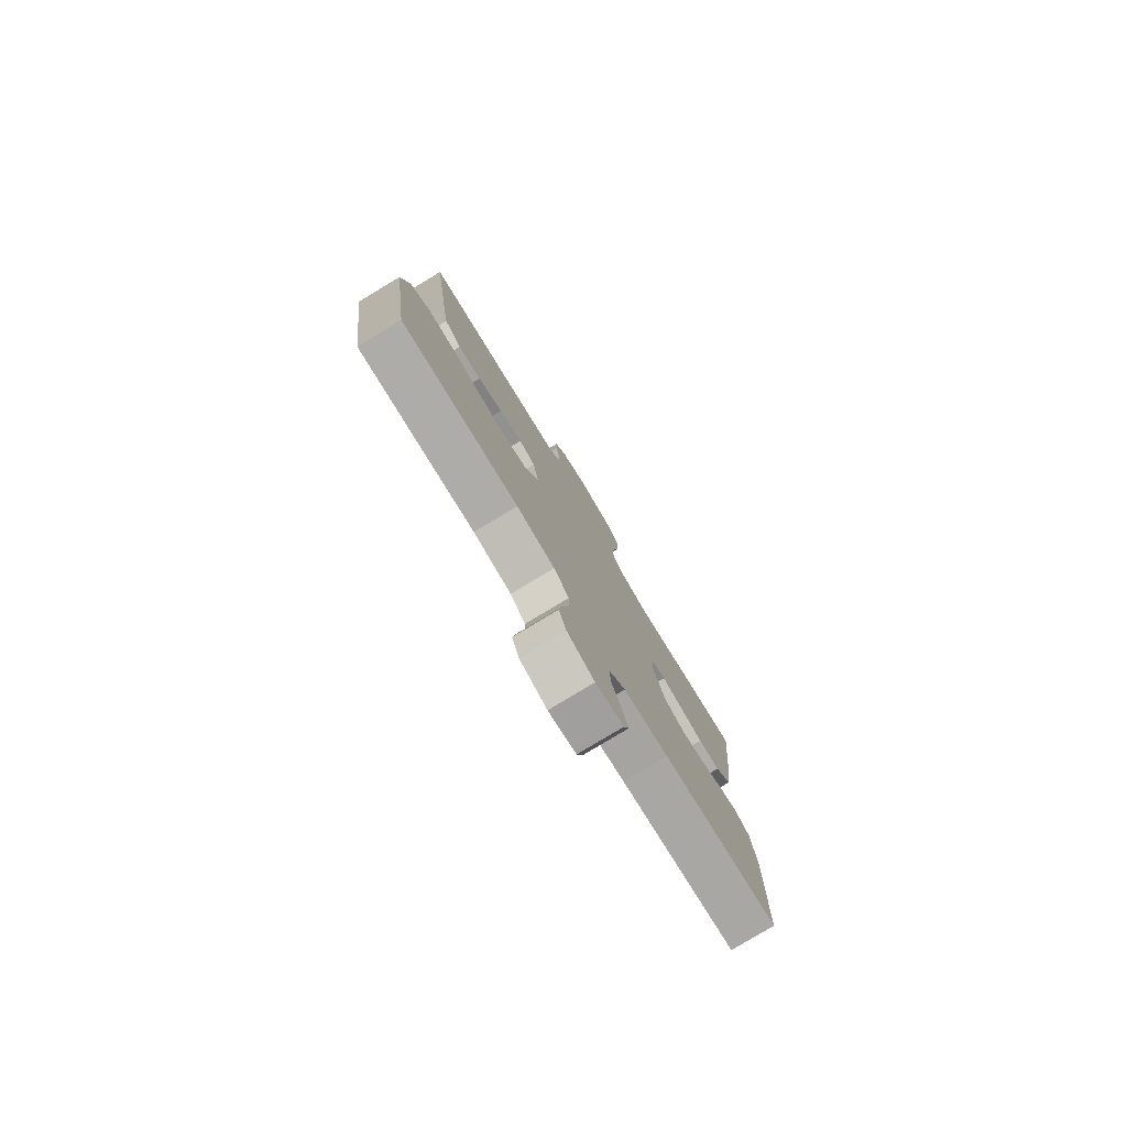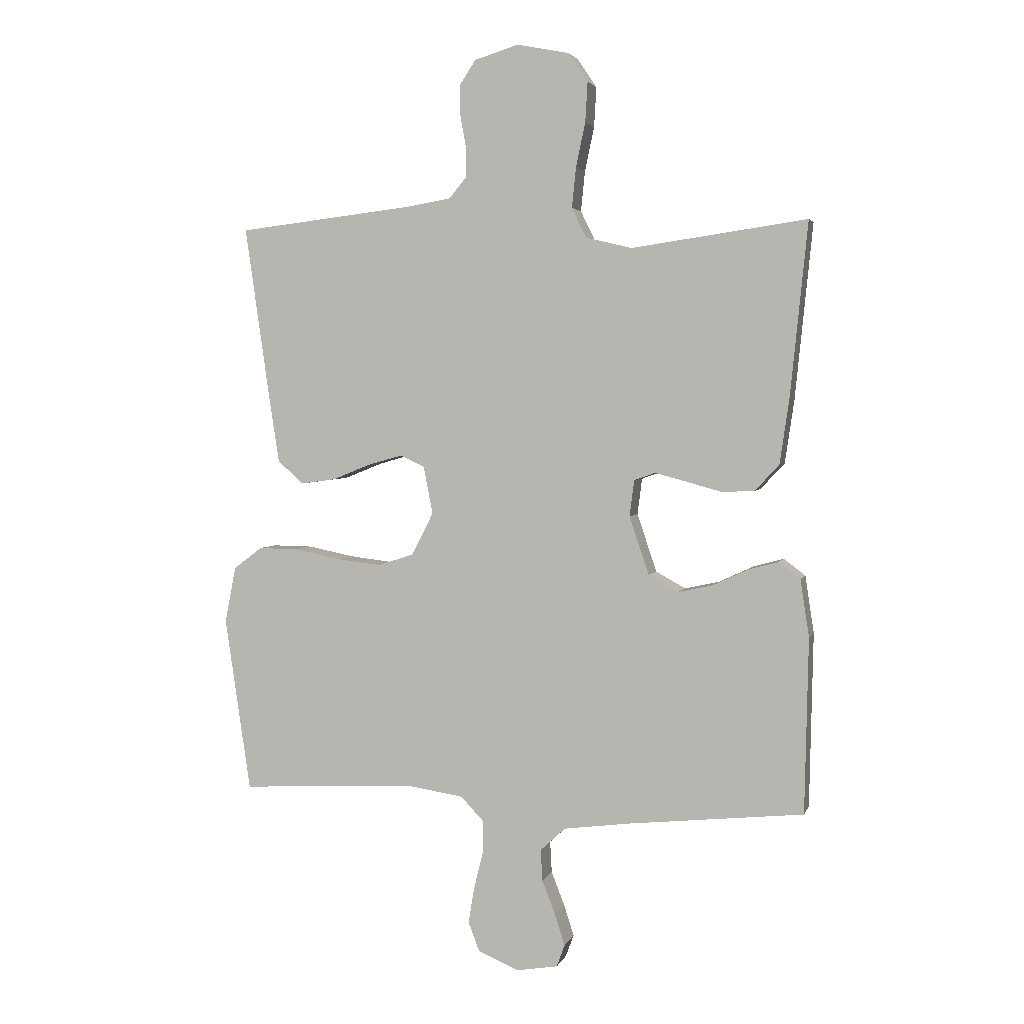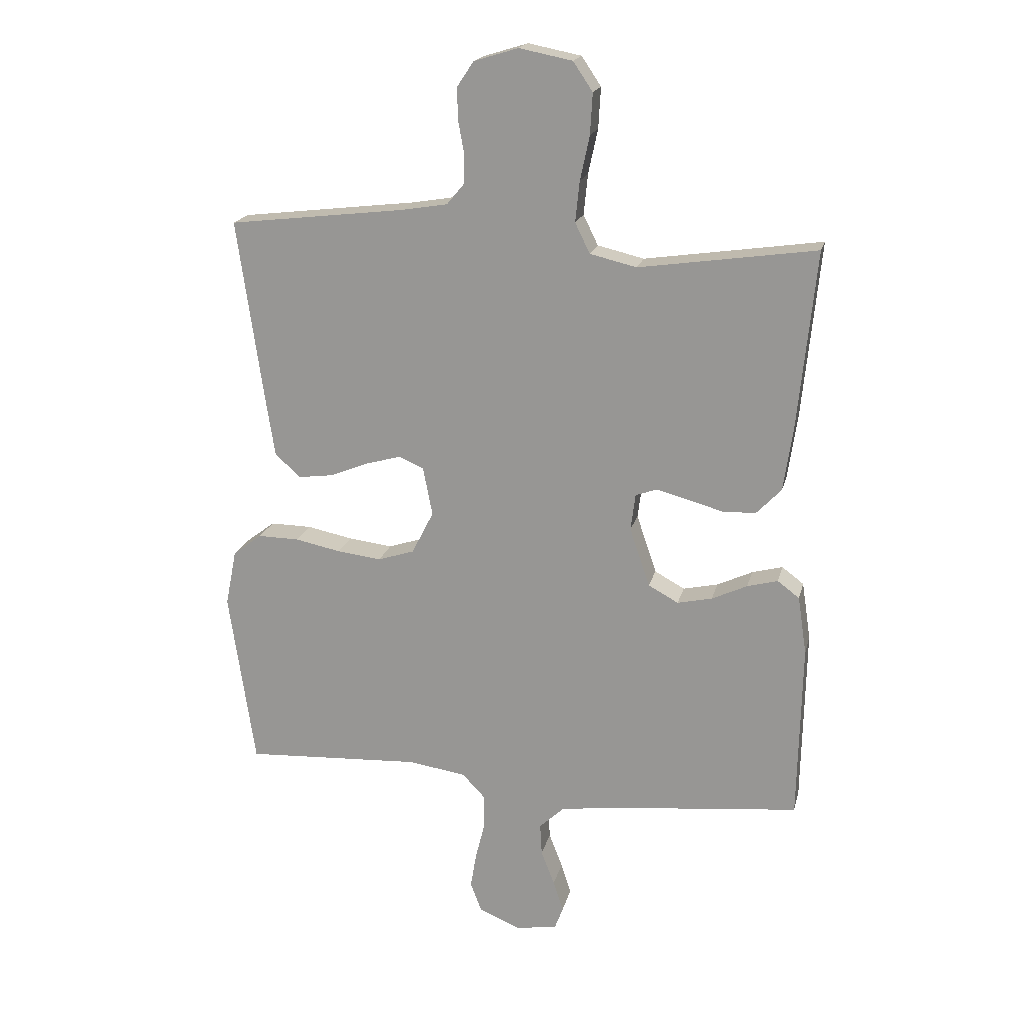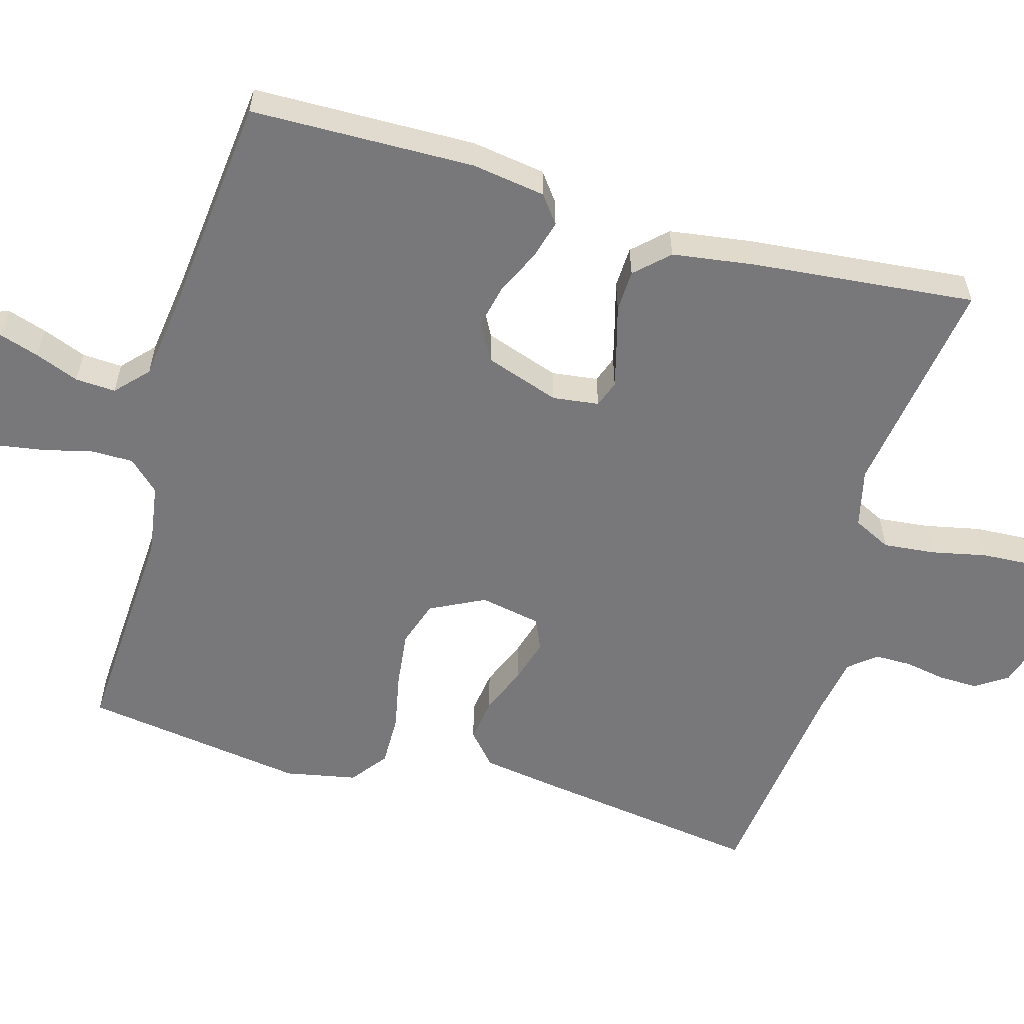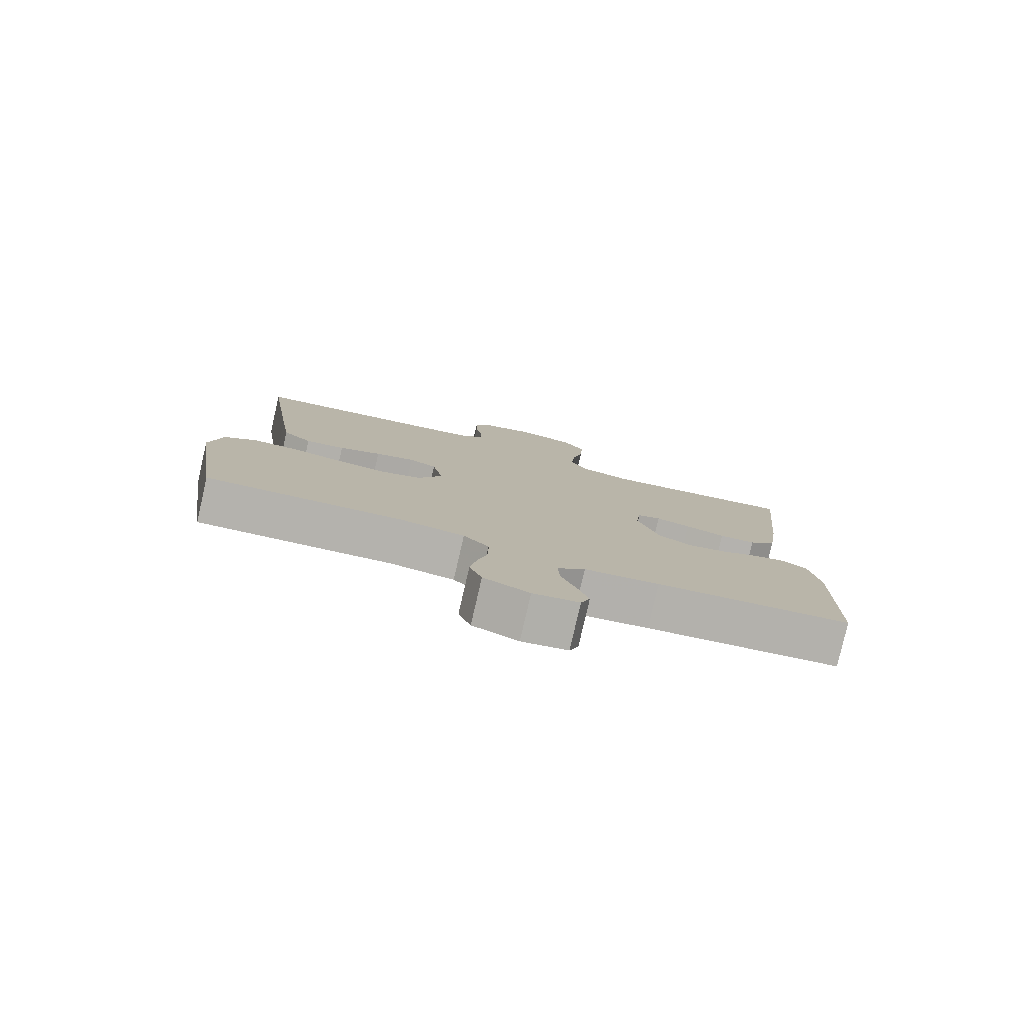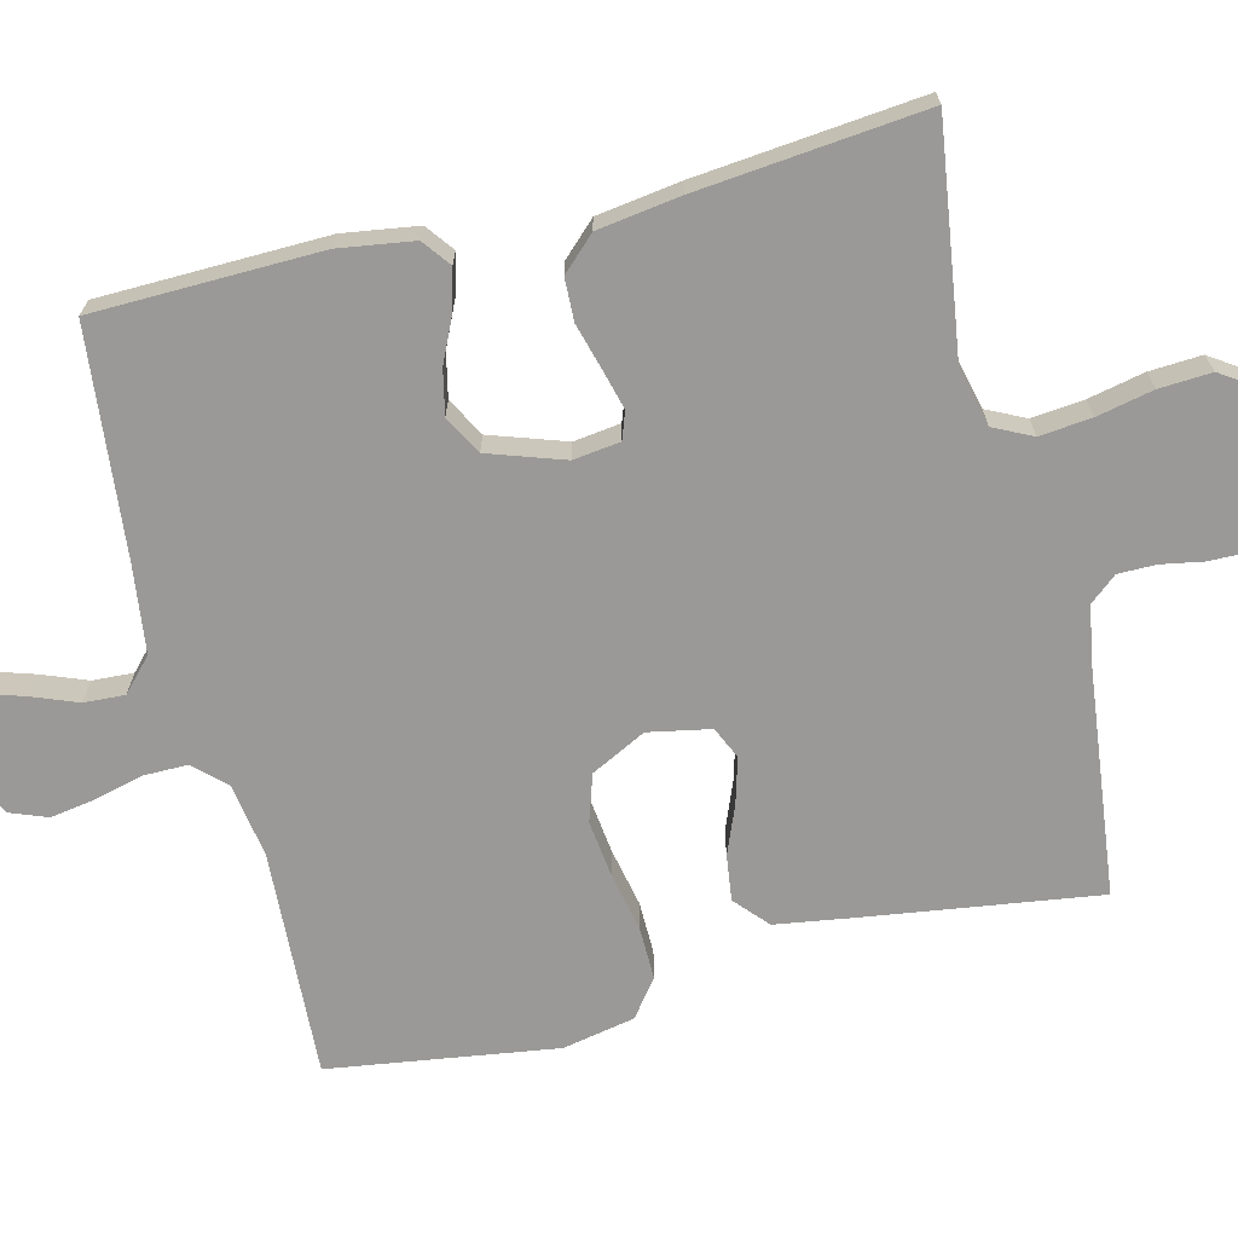
<metadata>
{"format":"obj","ext":"obj","renderer":"f3d","projection":"perspective","resolution":1024,"background":"white","views":[{"elev":-79.2,"azim":121.1,"up":"+Z"},{"elev":3.3,"azim":-165.4,"up":"+Z"},{"elev":18.9,"azim":-166.8,"up":"+Z"},{"elev":-57.5,"azim":-106.0,"up":"+Y"},{"elev":-79.9,"azim":167.0,"up":"+Z"},{"elev":-68.9,"azim":-76.0,"up":"+Y"}]}
</metadata>
<code>
v 0.5 0.07 -0.5
v 0.2 0.07 -0.484
v 0.102 0.07 -0.499
v 0.063 0.07 -0.54
v 0.063 0.07 -0.597
v 0.079 0.07 -0.661
v 0.089 0.07 -0.722
v 0.07 0.07 -0.772
v 0 0.07 -0.802
v -0.071 0.07 -0.79
v -0.085 0.07 -0.752
v -0.068 0.07 -0.699
v -0.045 0.07 -0.64
v -0.042 0.07 -0.586
v -0.085 0.07 -0.546
v -0.2 0.07 -0.531
v -0.5 0.07 -0.5
v -0.506 0.07 -0.2
v -0.491 0.07 -0.101
v -0.454 0.07 -0.073
v -0.402 0.07 -0.087
v -0.342 0.07 -0.115
v -0.283 0.07 -0.128
v -0.232 0.07 -0.1
v -0.198 0.07 0
v -0.206 0.07 0.062
v -0.242 0.07 0.075
v -0.295 0.07 0.061
v -0.356 0.07 0.044
v -0.412 0.07 0.046
v -0.454 0.07 0.09
v -0.47 0.07 0.2
v -0.5 0.07 0.5
v -0.2 0.07 0.457
v -0.121 0.07 0.476
v -0.096 0.07 0.527
v -0.103 0.07 0.596
v -0.119 0.07 0.671
v -0.123 0.07 0.74
v -0.09 0.07 0.789
v 0 0.07 0.807
v 0.075 0.07 0.784
v 0.103 0.07 0.742
v 0.102 0.07 0.689
v 0.092 0.07 0.634
v 0.092 0.07 0.584
v 0.122 0.07 0.548
v 0.2 0.07 0.535
v 0.5 0.07 0.5
v 0.457 0.07 0.2
v 0.44 0.07 0.089
v 0.396 0.07 0.05
v 0.336 0.07 0.058
v 0.272 0.07 0.084
v 0.212 0.07 0.101
v 0.17 0.07 0.082
v 0.154 0.07 0
v 0.191 0.07 -0.073
v 0.253 0.07 -0.093
v 0.328 0.07 -0.084
v 0.406 0.07 -0.068
v 0.476 0.07 -0.067
v 0.525 0.07 -0.104
v 0.544 0.07 -0.2
v 0.5 0 -0.5
v 0.2 0 -0.484
v 0.102 0 -0.499
v 0.063 0 -0.54
v 0.063 0 -0.597
v 0.079 0 -0.661
v 0.089 0 -0.722
v 0.07 0 -0.772
v 0 0 -0.802
v -0.071 0 -0.79
v -0.085 0 -0.752
v -0.068 0 -0.699
v -0.045 0 -0.64
v -0.042 0 -0.586
v -0.085 0 -0.546
v -0.2 0 -0.531
v -0.5 0 -0.5
v -0.506 0 -0.2
v -0.491 0 -0.101
v -0.454 0 -0.073
v -0.402 0 -0.087
v -0.342 0 -0.115
v -0.283 0 -0.128
v -0.232 0 -0.1
v -0.198 0 0
v -0.206 0 0.062
v -0.242 0 0.075
v -0.295 0 0.061
v -0.356 0 0.044
v -0.412 0 0.046
v -0.454 0 0.09
v -0.47 0 0.2
v -0.5 0 0.5
v -0.2 0 0.457
v -0.121 0 0.476
v -0.096 0 0.527
v -0.103 0 0.596
v -0.119 0 0.671
v -0.123 0 0.74
v -0.09 0 0.789
v 0 0 0.807
v 0.075 0 0.784
v 0.103 0 0.742
v 0.102 0 0.689
v 0.092 0 0.634
v 0.092 0 0.584
v 0.122 0 0.548
v 0.2 0 0.535
v 0.5 0 0.5
v 0.457 0 0.2
v 0.44 0 0.089
v 0.396 0 0.05
v 0.336 0 0.058
v 0.272 0 0.084
v 0.212 0 0.101
v 0.17 0 0.082
v 0.154 0 0
v 0.191 0 -0.073
v 0.253 0 -0.093
v 0.328 0 -0.084
v 0.406 0 -0.068
v 0.476 0 -0.067
v 0.525 0 -0.104
v 0.544 0 -0.2
f 64 1 2
f 63 64 2
f 62 63 2
f 61 62 2
f 60 61 2
f 59 60 2 3
f 58 59 3 4
f 57 58 4
f 52 53 54
f 51 52 54
f 50 51 54
f 49 50 54
f 48 49 54
f 47 48 54 55
f 46 47 55 56
f 43 44 45
f 42 43 45
f 41 42 45
f 40 41 45
f 39 40 45
f 38 39 45
f 37 38 45
f 36 37 45 46
f 46 56 57
f 36 46 57
f 35 36 57
f 32 33 34
f 31 32 34
f 30 31 34
f 29 30 34
f 28 29 34
f 27 28 34 35
f 20 21 22
f 19 20 22
f 18 19 22
f 17 18 22
f 16 17 22
f 15 16 22 23
f 14 15 23 24
f 11 12 13
f 10 11 13
f 9 10 13
f 8 9 13
f 7 8 13
f 6 7 13
f 5 6 13
f 4 5 13 14
f 14 24 25
f 4 14 25
f 57 4 25
f 26 27 35 57
f 25 26 57
f 66 65 128
f 66 128 127
f 66 127 126
f 66 126 125
f 66 125 124
f 67 66 124 123
f 68 67 123 122
f 68 122 121
f 118 117 116
f 118 116 115
f 118 115 114
f 118 114 113
f 118 113 112
f 119 118 112 111
f 120 119 111 110
f 109 108 107
f 109 107 106
f 109 106 105
f 109 105 104
f 109 104 103
f 109 103 102
f 109 102 101
f 110 109 101 100
f 121 120 110
f 121 110 100
f 121 100 99
f 98 97 96
f 98 96 95
f 98 95 94
f 98 94 93
f 98 93 92
f 99 98 92 91
f 86 85 84
f 86 84 83
f 86 83 82
f 86 82 81
f 86 81 80
f 87 86 80 79
f 88 87 79 78
f 77 76 75
f 77 75 74
f 77 74 73
f 77 73 72
f 77 72 71
f 77 71 70
f 77 70 69
f 78 77 69 68
f 89 88 78
f 89 78 68
f 89 68 121
f 121 99 91 90
f 121 90 89
f 1 65 66 2
f 2 66 67 3
f 3 67 68 4
f 4 68 69 5
f 5 69 70 6
f 6 70 71 7
f 7 71 72 8
f 8 72 73 9
f 9 73 74 10
f 10 74 75 11
f 11 75 76 12
f 12 76 77 13
f 13 77 78 14
f 14 78 79 15
f 15 79 80 16
f 16 80 81 17
f 17 81 82 18
f 18 82 83 19
f 19 83 84 20
f 20 84 85 21
f 21 85 86 22
f 22 86 87 23
f 23 87 88 24
f 24 88 89 25
f 25 89 90 26
f 26 90 91 27
f 27 91 92 28
f 28 92 93 29
f 29 93 94 30
f 30 94 95 31
f 31 95 96 32
f 32 96 97 33
f 33 97 98 34
f 34 98 99 35
f 35 99 100 36
f 36 100 101 37
f 37 101 102 38
f 38 102 103 39
f 39 103 104 40
f 40 104 105 41
f 41 105 106 42
f 42 106 107 43
f 43 107 108 44
f 44 108 109 45
f 45 109 110 46
f 46 110 111 47
f 47 111 112 48
f 48 112 113 49
f 49 113 114 50
f 50 114 115 51
f 51 115 116 52
f 52 116 117 53
f 53 117 118 54
f 54 118 119 55
f 55 119 120 56
f 56 120 121 57
f 57 121 122 58
f 58 122 123 59
f 59 123 124 60
f 60 124 125 61
f 61 125 126 62
f 62 126 127 63
f 63 127 128 64
f 64 128 65 1

</code>
